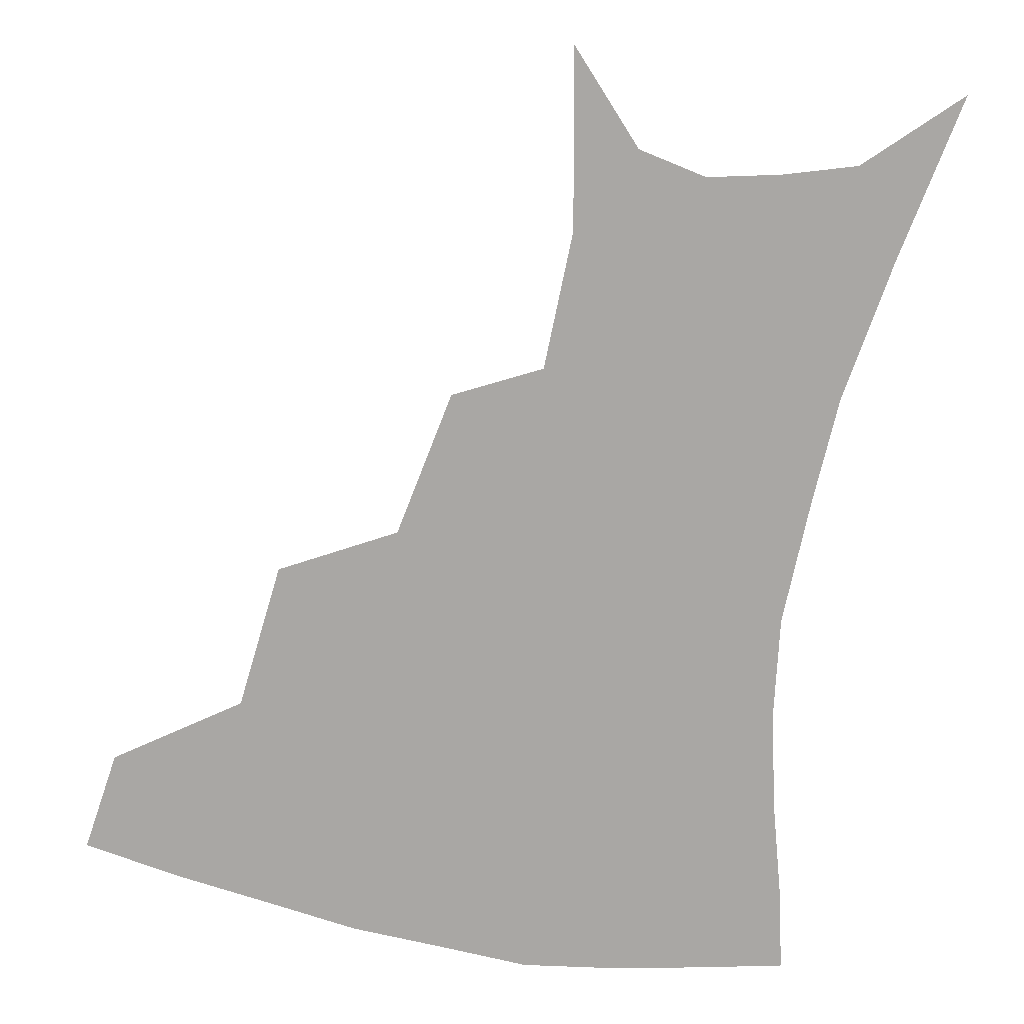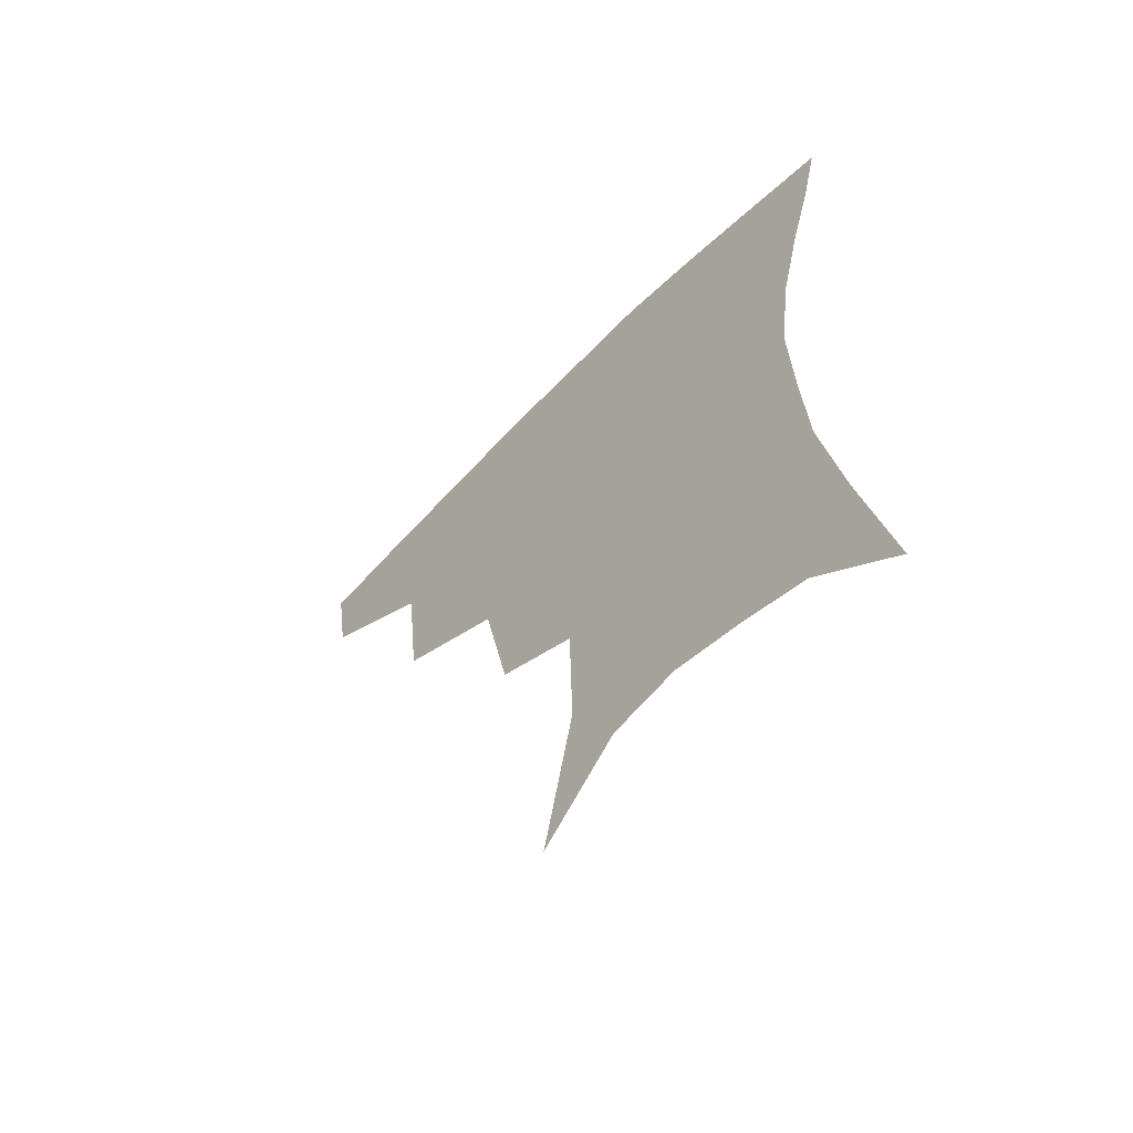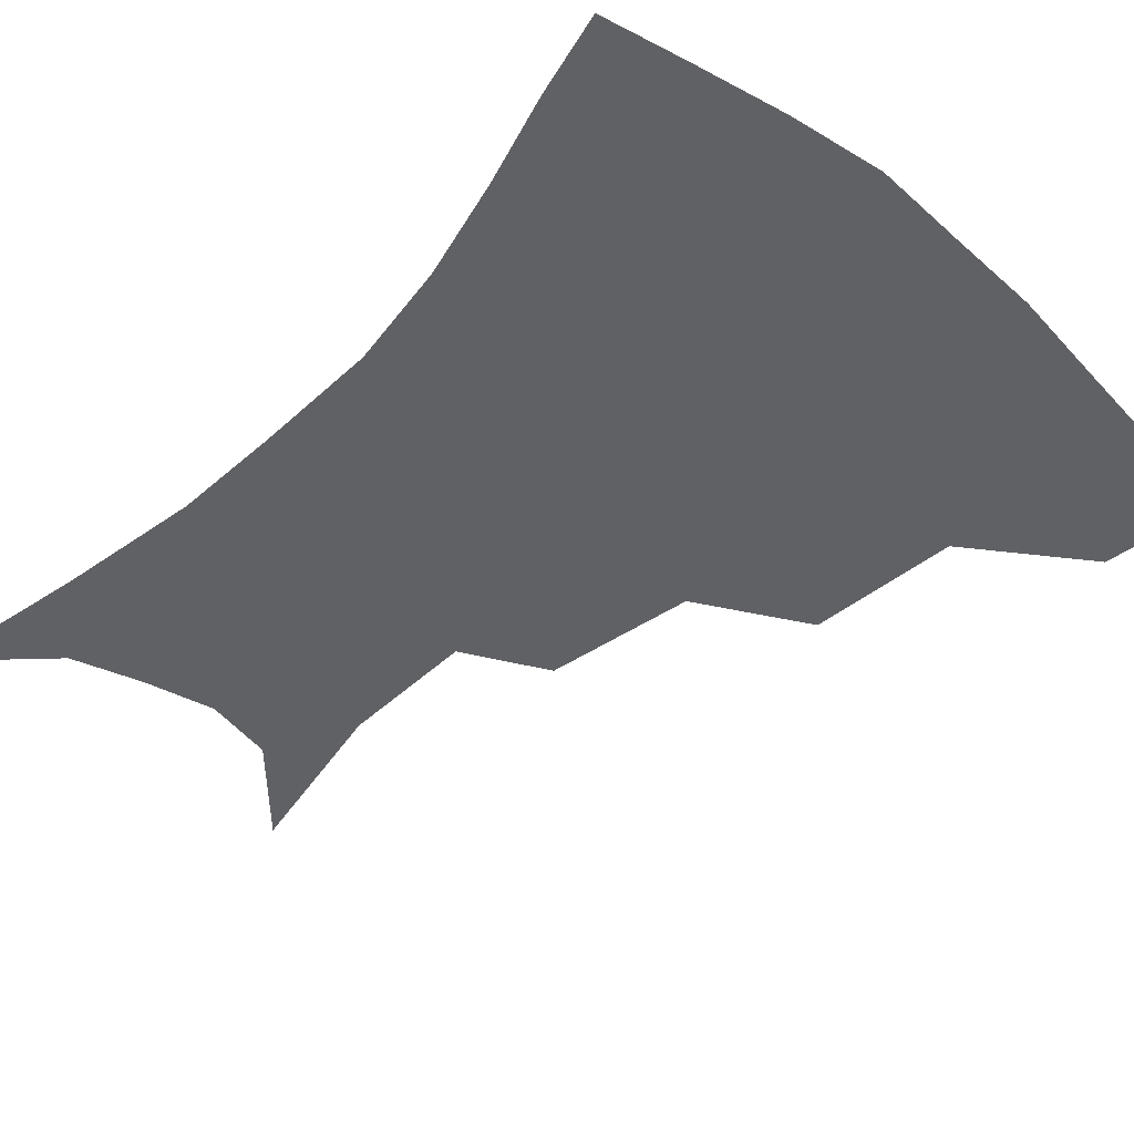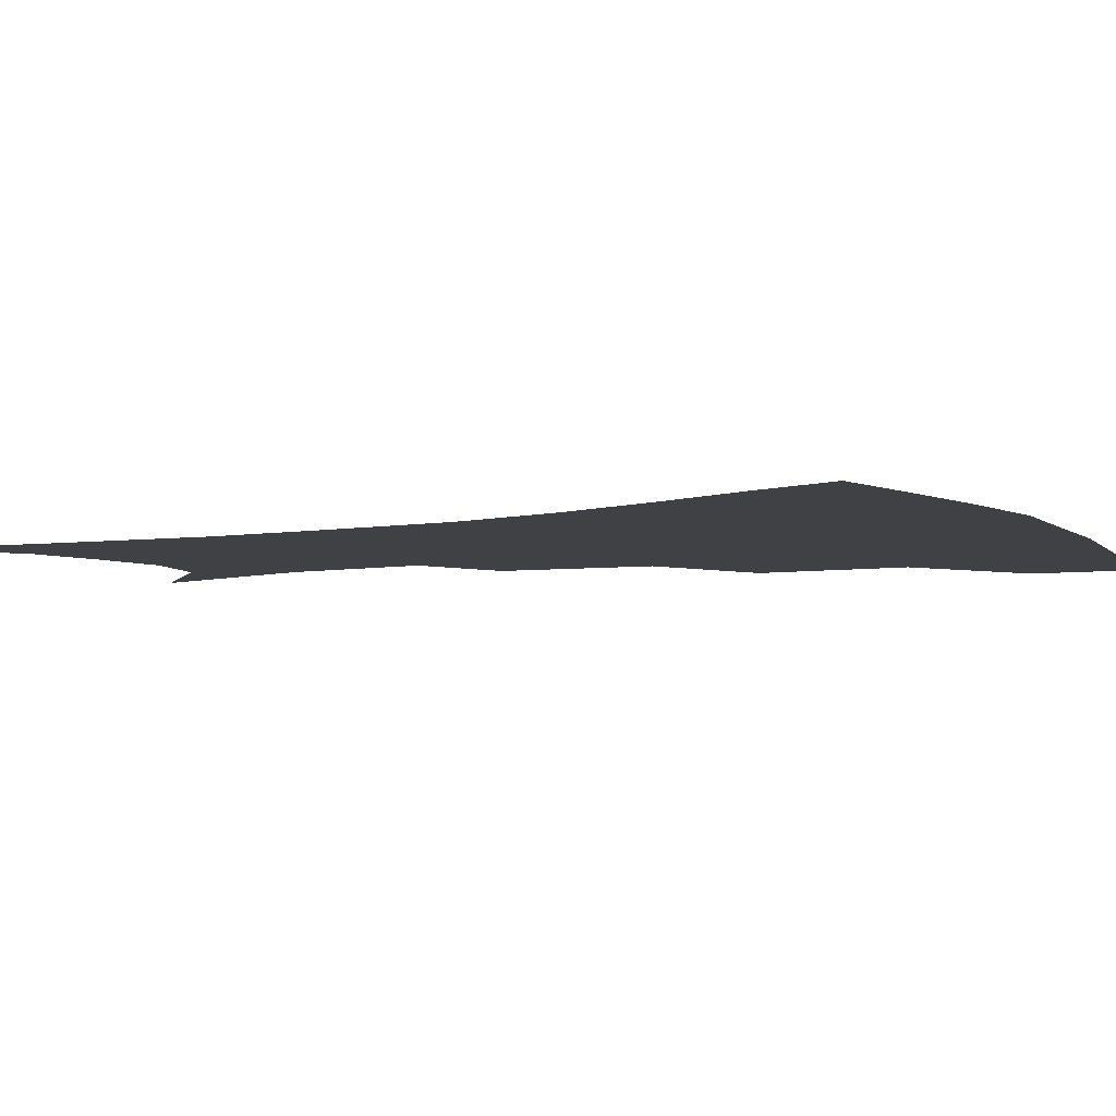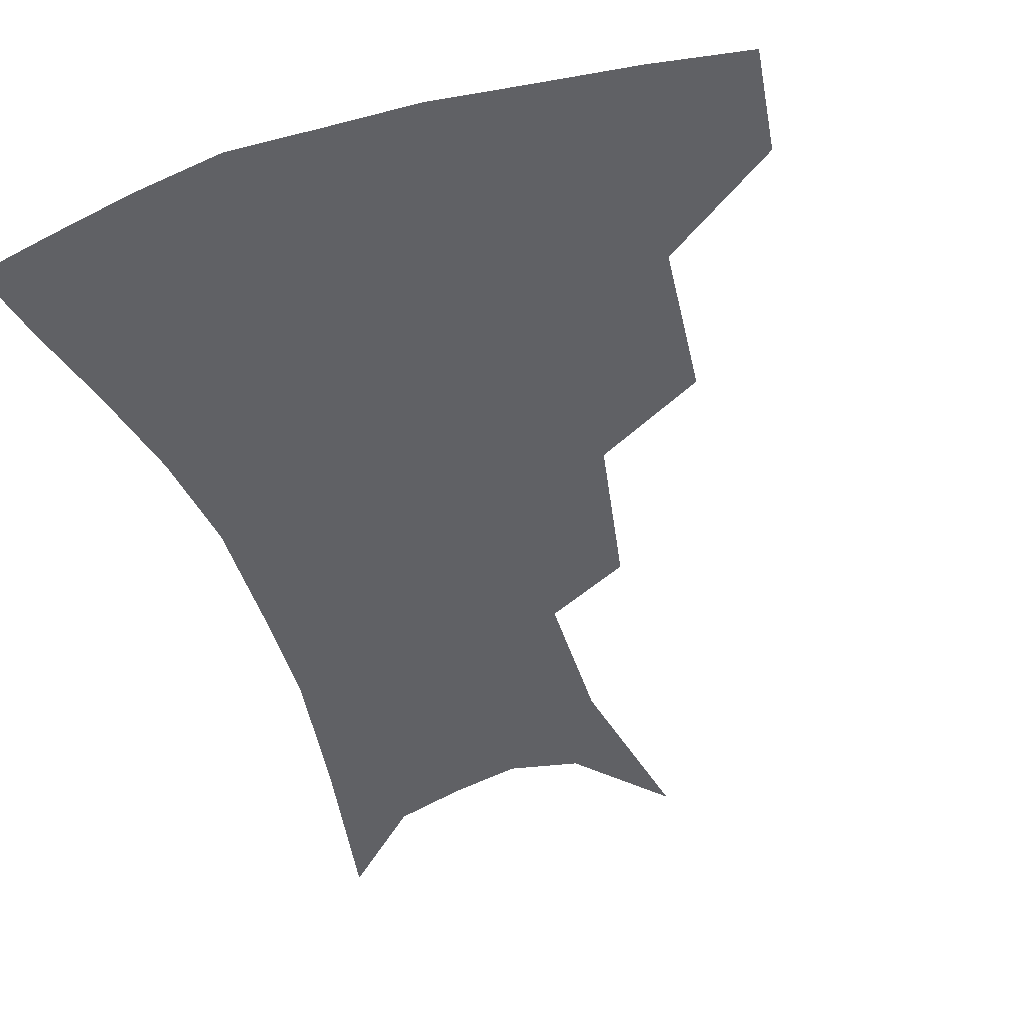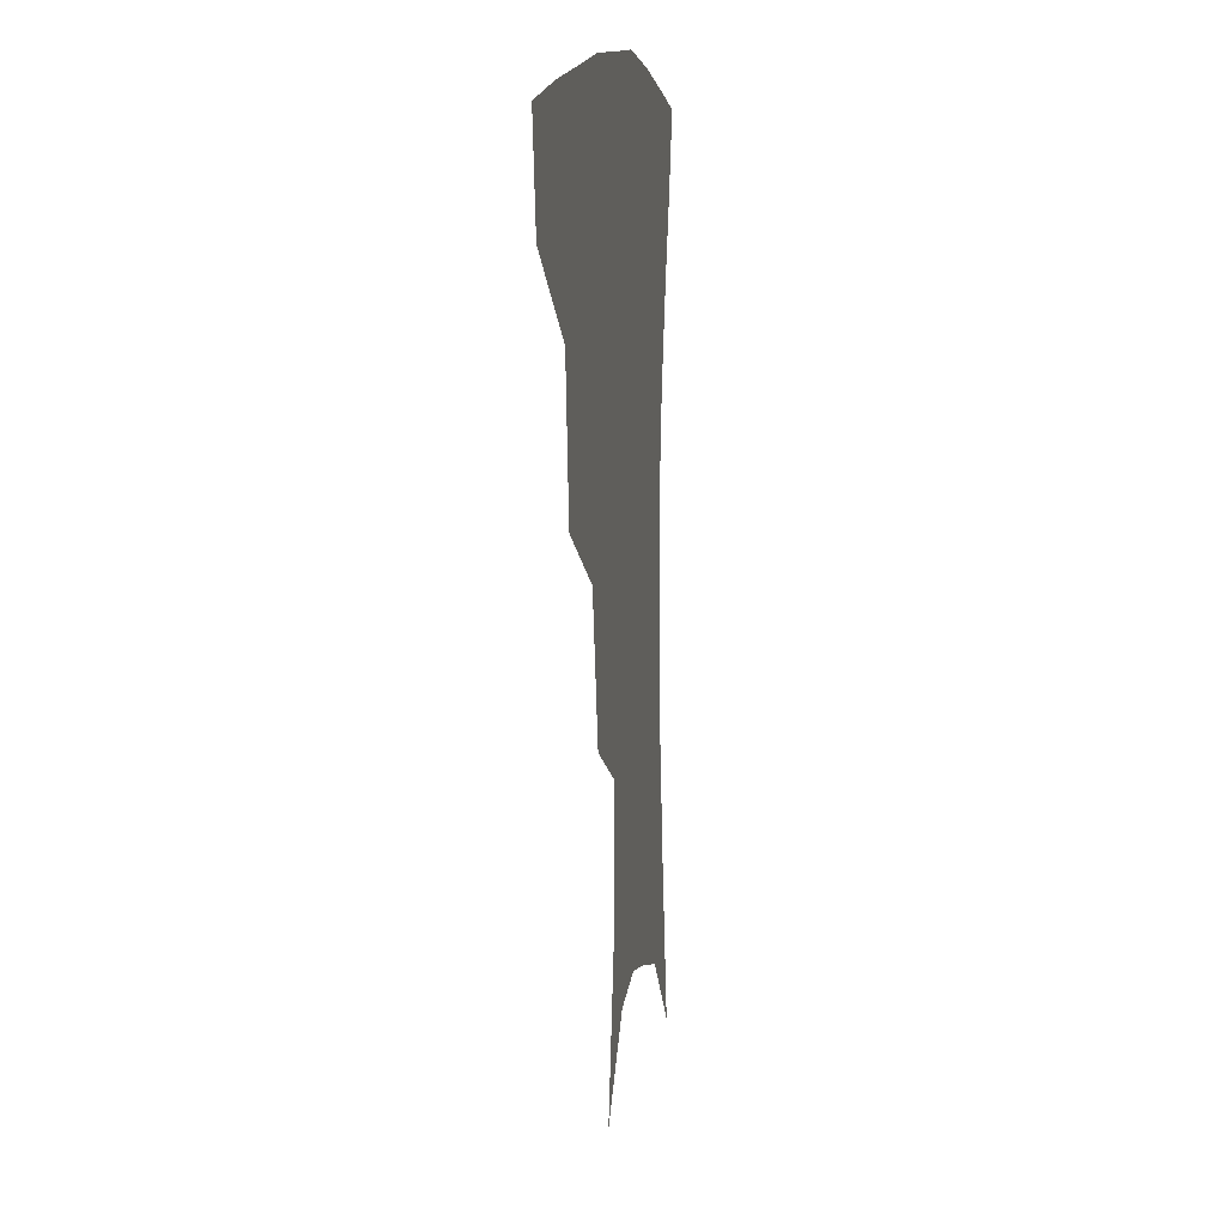
<metadata>
{"format":"obj","ext":"obj","renderer":"f3d","projection":"perspective","resolution":1024,"background":"white","views":[{"elev":-74.8,"azim":-10.5,"up":"+Z"},{"elev":-63.5,"azim":45.6,"up":"+Y"},{"elev":-47.0,"azim":137.6,"up":"+Z"},{"elev":-5.9,"azim":119.0,"up":"+Z"},{"elev":-48.0,"azim":-161.2,"up":"+Z"},{"elev":9.9,"azim":-81.0,"up":"+Y"}]}
</metadata>
<code>
v 462.1 350.6 0
v 457.6 381.4 0
v 502.7 281 0
v 497.9 325.9 0
v 492.4 356.9 0
v 487.1 386.6 0
v 544.9 218 0
v 536.2 263 0
v 529.6 302.8 0
v 525.4 334.2 0
v 520.8 361.8 0
v 516.5 390.4 0
v 561.5 110.3 0
v 571.4 163.3 0
v 570.5 205.1 0
v 562.5 238.8 0
v 557.1 278.2 0
v 554.4 312.4 0
v 551.7 339.2 0
v 548.4 365.5 0
v 544.9 394.3 0
v 585.6 136.3 0
v 589.6 180.3 0
v 586.1 217 0
v 581.3 252.2 0
v 578.5 286.3 0
v 578 317.4 0
v 577.3 342 0
v 576.5 366.9 0
v 573.3 395.5 0
v 606.5 140.6 0
v 606.3 181.1 0
v 602.5 223.7 0
v 600.1 258.3 0
v 599.5 289.6 0
v 600.3 317.9 0
v 601.7 343 0
v 602.5 367.2 0
v 600.5 396.9 0
v 627.9 135.9 0
v 623.3 184.4 0
v 619.4 224.9 0
v 618.3 257.9 0
v 619.3 289.2 0
v 621.9 316.9 0
v 624.9 341.3 0
v 628.3 365.5 0
v 628.7 392.8 0
v 649.5 129.4 0
v 641.9 177.8 0
v 637.4 217.6 0
v 636.8 249.6 0
v 638.1 282 0
v 641.8 312.6 0
v 647.2 338.3 0
v 652.5 362.6 0
v 656.1 387.4 0
v 675.9 103.7 0
v 666.2 154.7 0
v 659.4 198.1 0
v 657.7 230.9 0
v 656.6 269.3 0
v 660.7 300.9 0
v 667.7 330.6 0
v 675.3 357.7 0
v 680.9 382.1 0
v 721 391 0
f 4 5 1
f 1 5 2
f 5 6 2
f 8 9 3
f 3 9 4
f 9 10 4
f 4 10 5
f 10 11 5
f 5 11 6
f 11 12 6
f 15 16 7
f 7 16 8
f 16 17 8
f 8 17 9
f 17 18 9
f 9 18 10
f 18 19 10
f 10 19 11
f 19 20 11
f 11 20 12
f 20 21 12
f 13 22 14
f 22 23 14
f 14 23 15
f 23 24 15
f 15 24 16
f 24 25 16
f 16 25 17
f 25 26 17
f 17 26 18
f 26 27 18
f 18 27 19
f 27 28 19
f 19 28 20
f 28 29 20
f 20 29 21
f 29 30 21
f 22 31 23
f 31 32 23
f 23 32 24
f 32 33 24
f 24 33 25
f 33 34 25
f 25 34 26
f 34 35 26
f 26 35 27
f 35 36 27
f 27 36 28
f 36 37 28
f 28 37 29
f 37 38 29
f 29 38 30
f 38 39 30
f 31 40 32
f 40 41 32
f 32 41 33
f 41 42 33
f 33 42 34
f 42 43 34
f 34 43 35
f 43 44 35
f 35 44 36
f 44 45 36
f 36 45 37
f 45 46 37
f 37 46 38
f 46 47 38
f 38 47 39
f 47 48 39
f 40 49 41
f 49 50 41
f 41 50 42
f 50 51 42
f 42 51 43
f 51 52 43
f 43 52 44
f 52 53 44
f 44 53 45
f 53 54 45
f 45 54 46
f 54 55 46
f 46 55 47
f 55 56 47
f 47 56 48
f 56 57 48
f 49 58 50
f 58 59 50
f 50 59 51
f 59 60 51
f 51 60 52
f 60 61 52
f 52 61 53
f 61 62 53
f 53 62 54
f 62 63 54
f 54 63 55
f 63 64 55
f 55 64 56
f 64 65 56
f 56 65 57
f 65 66 57

</code>
